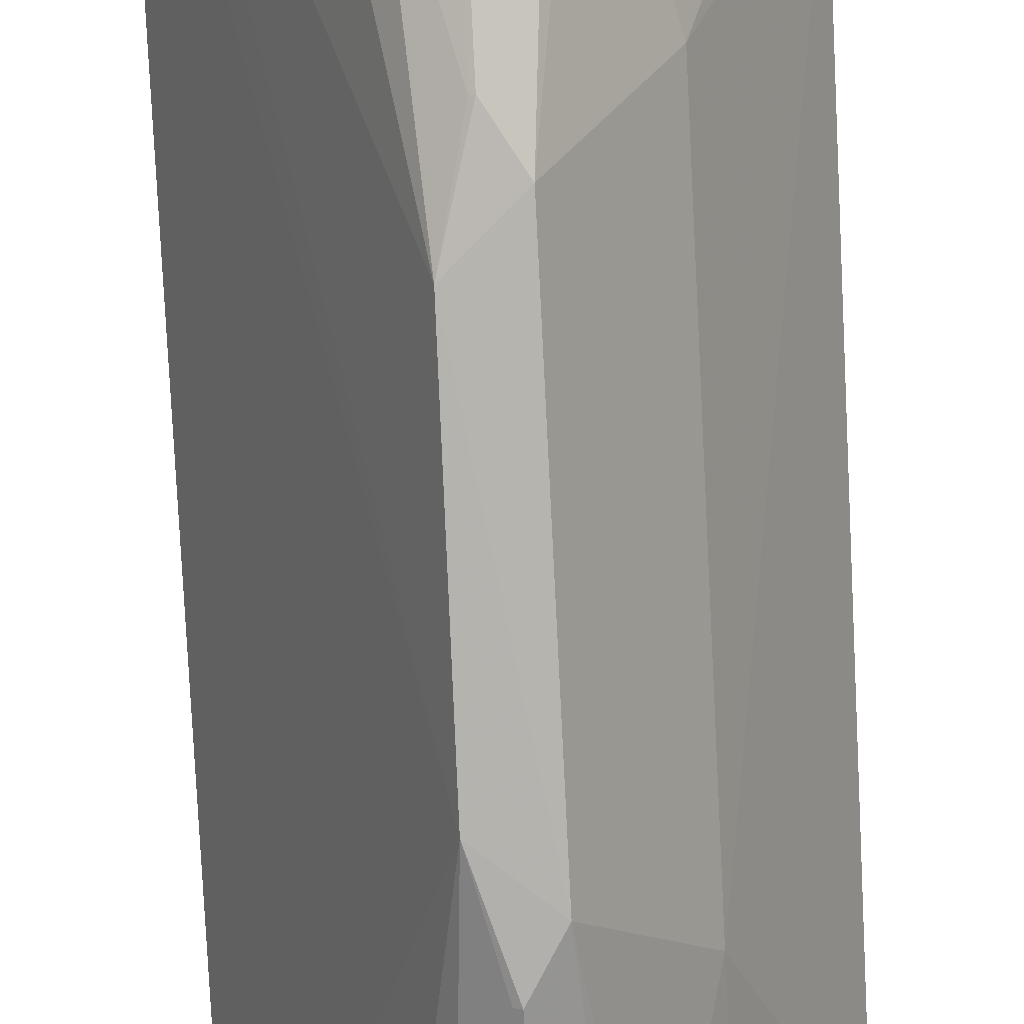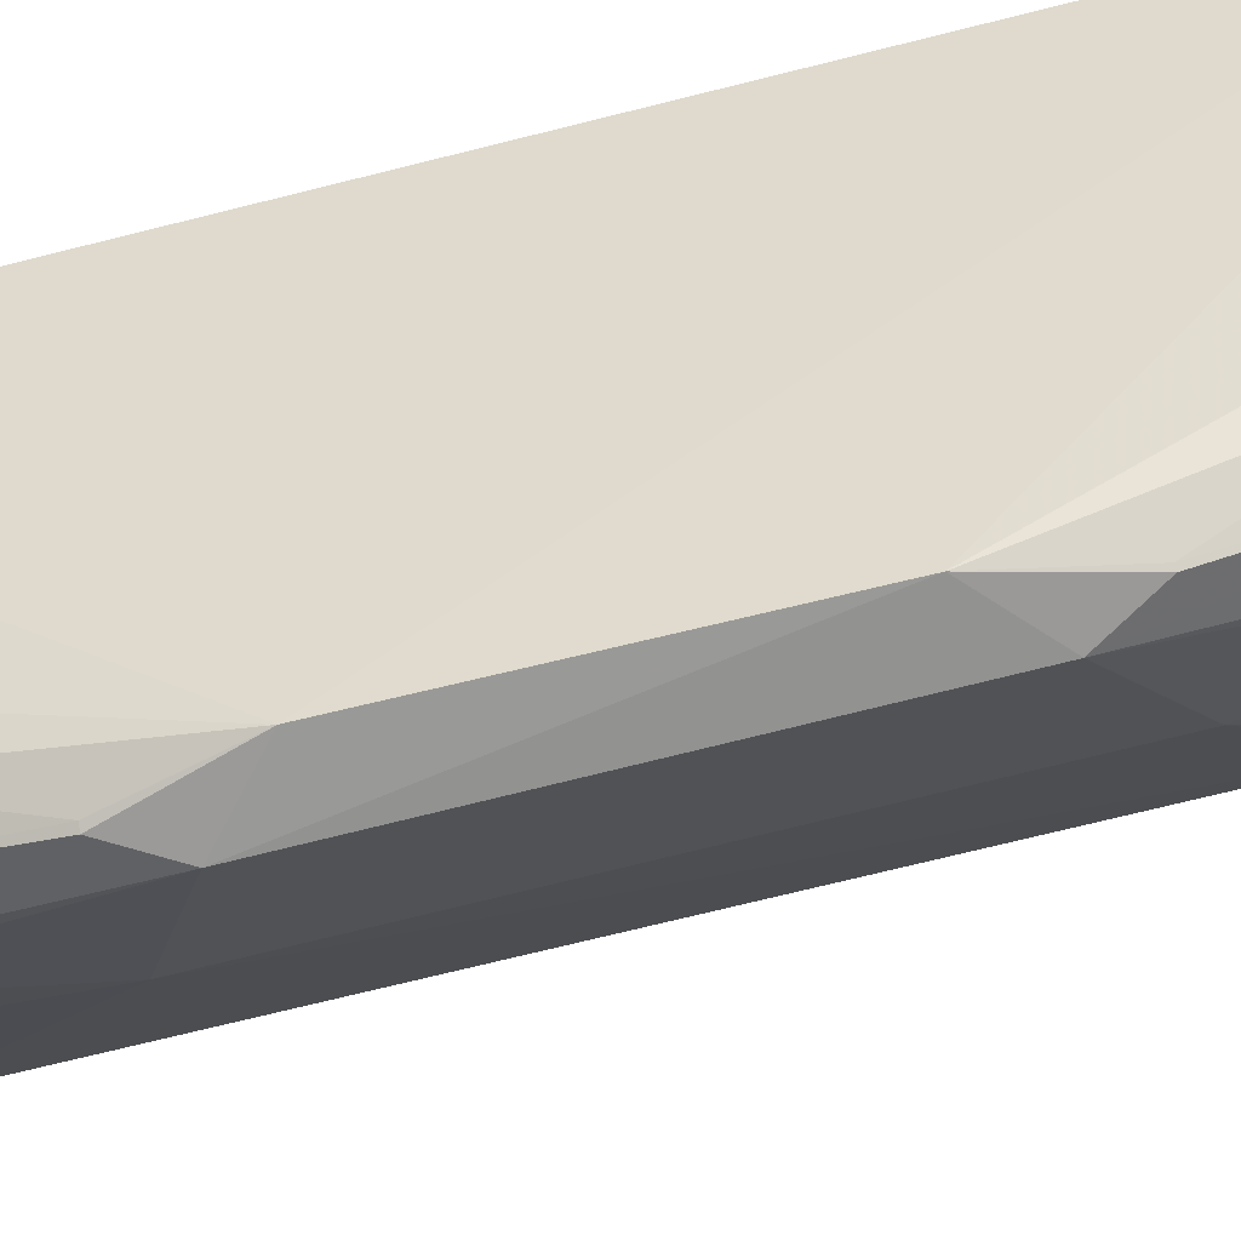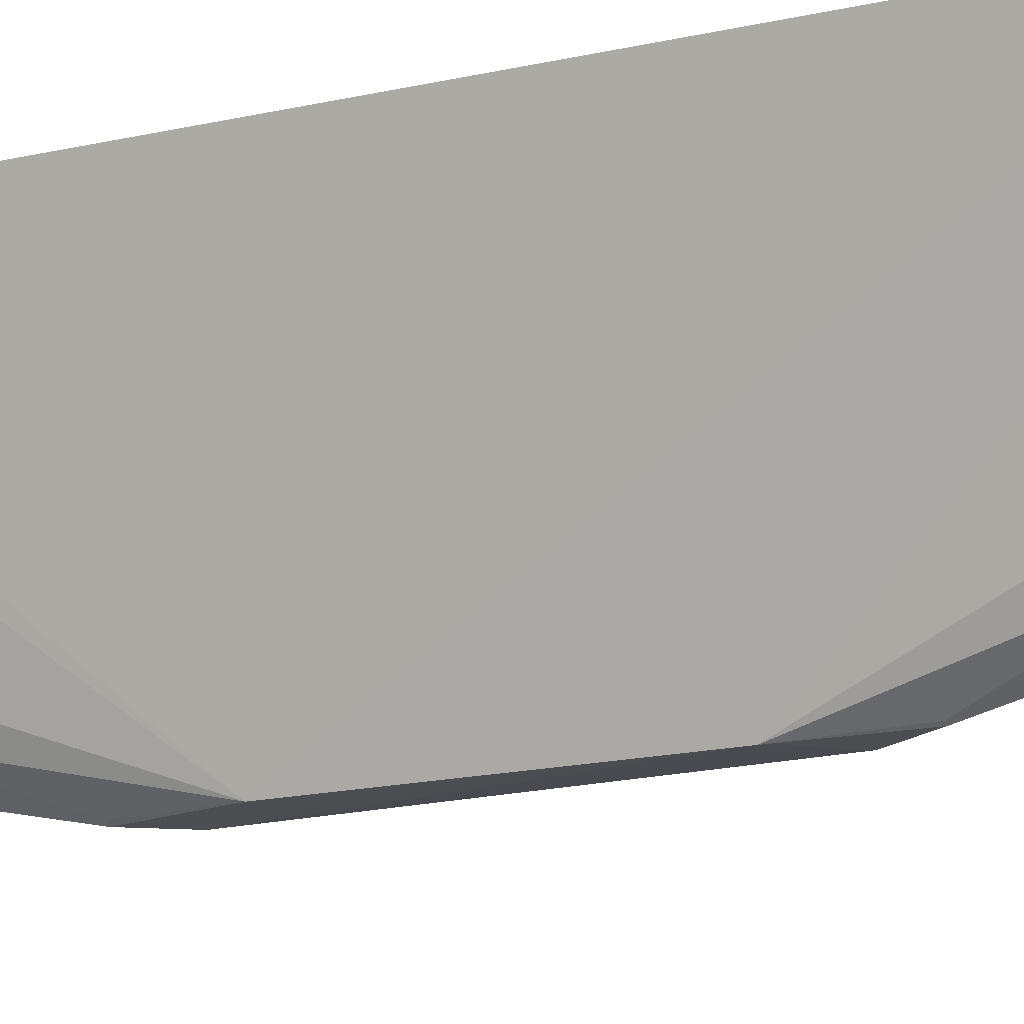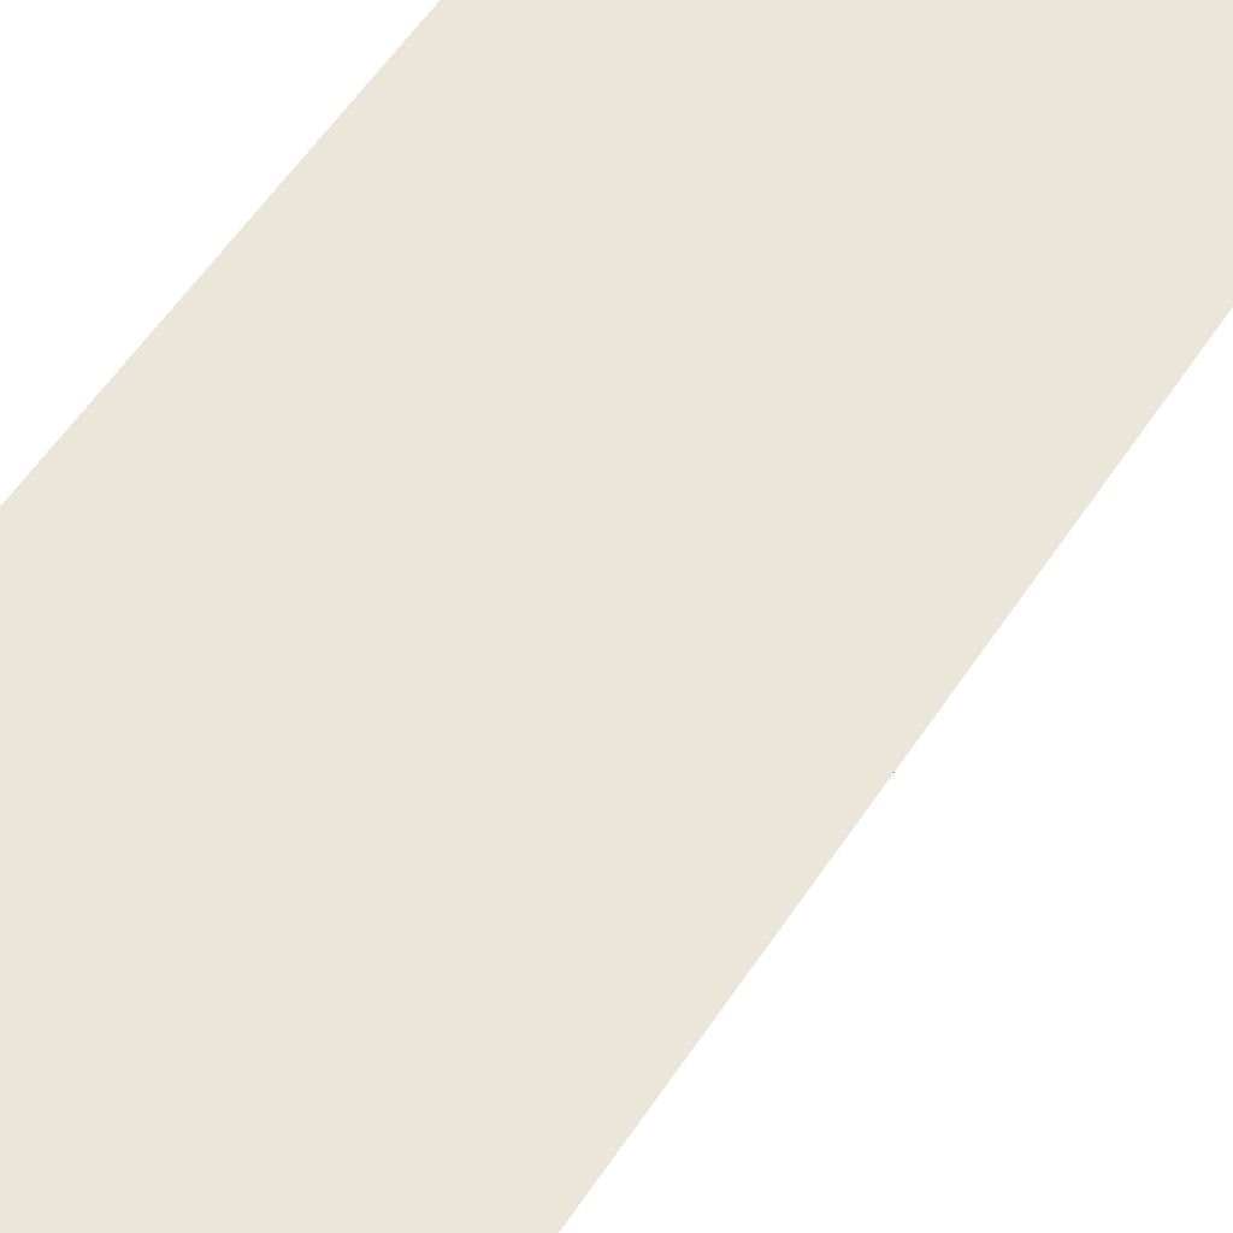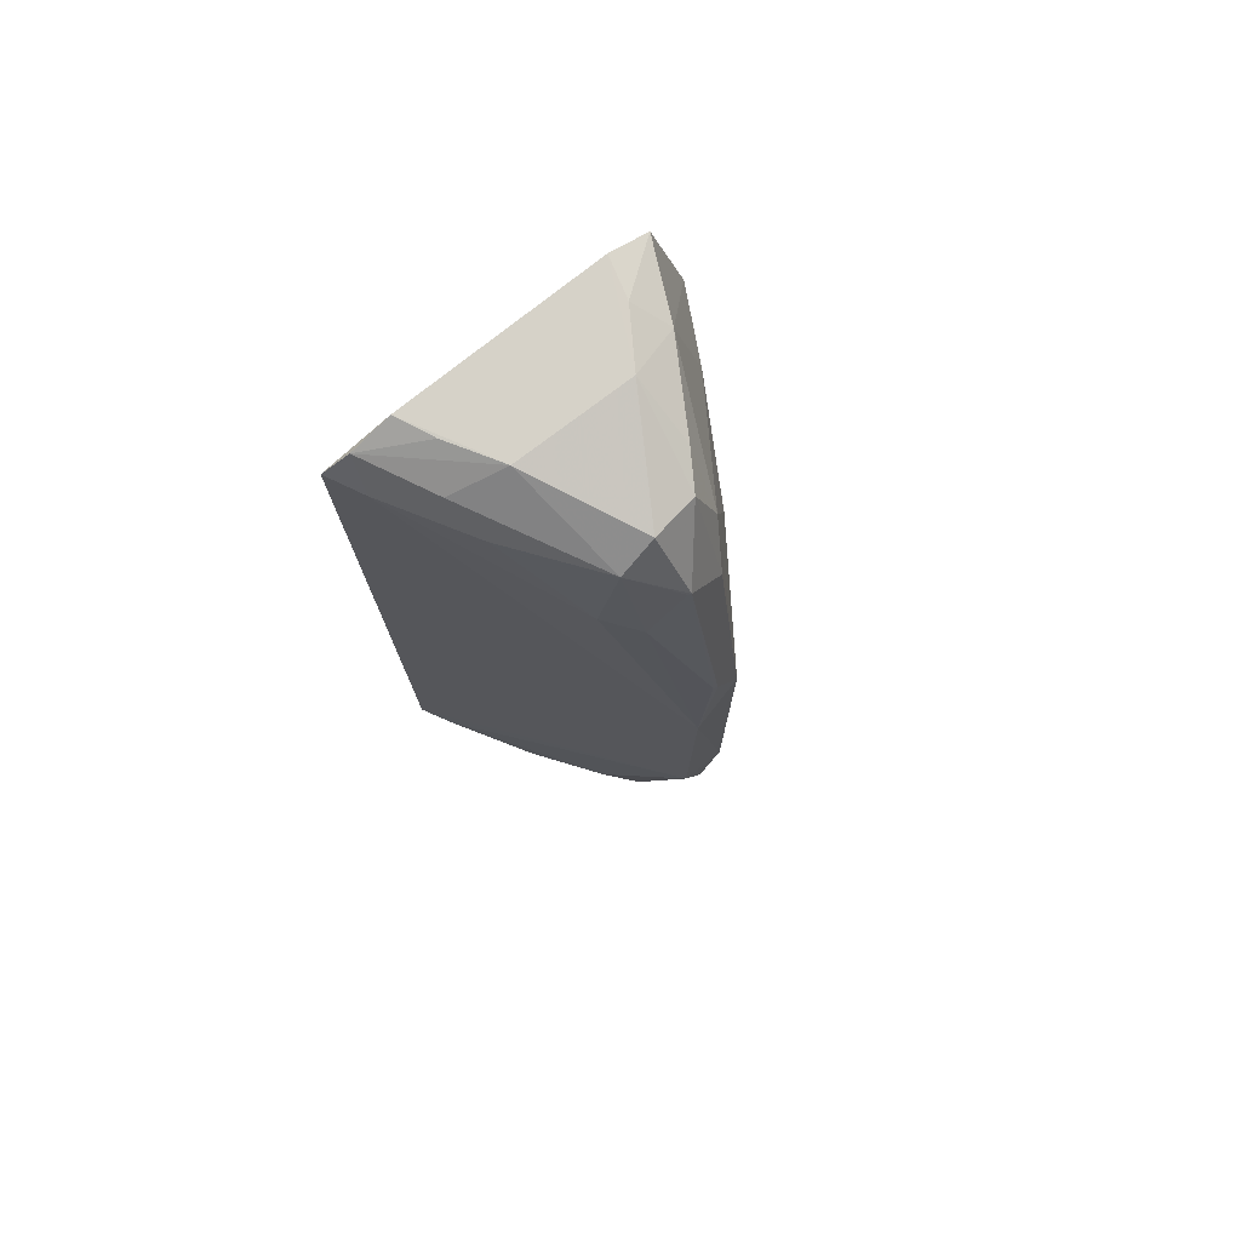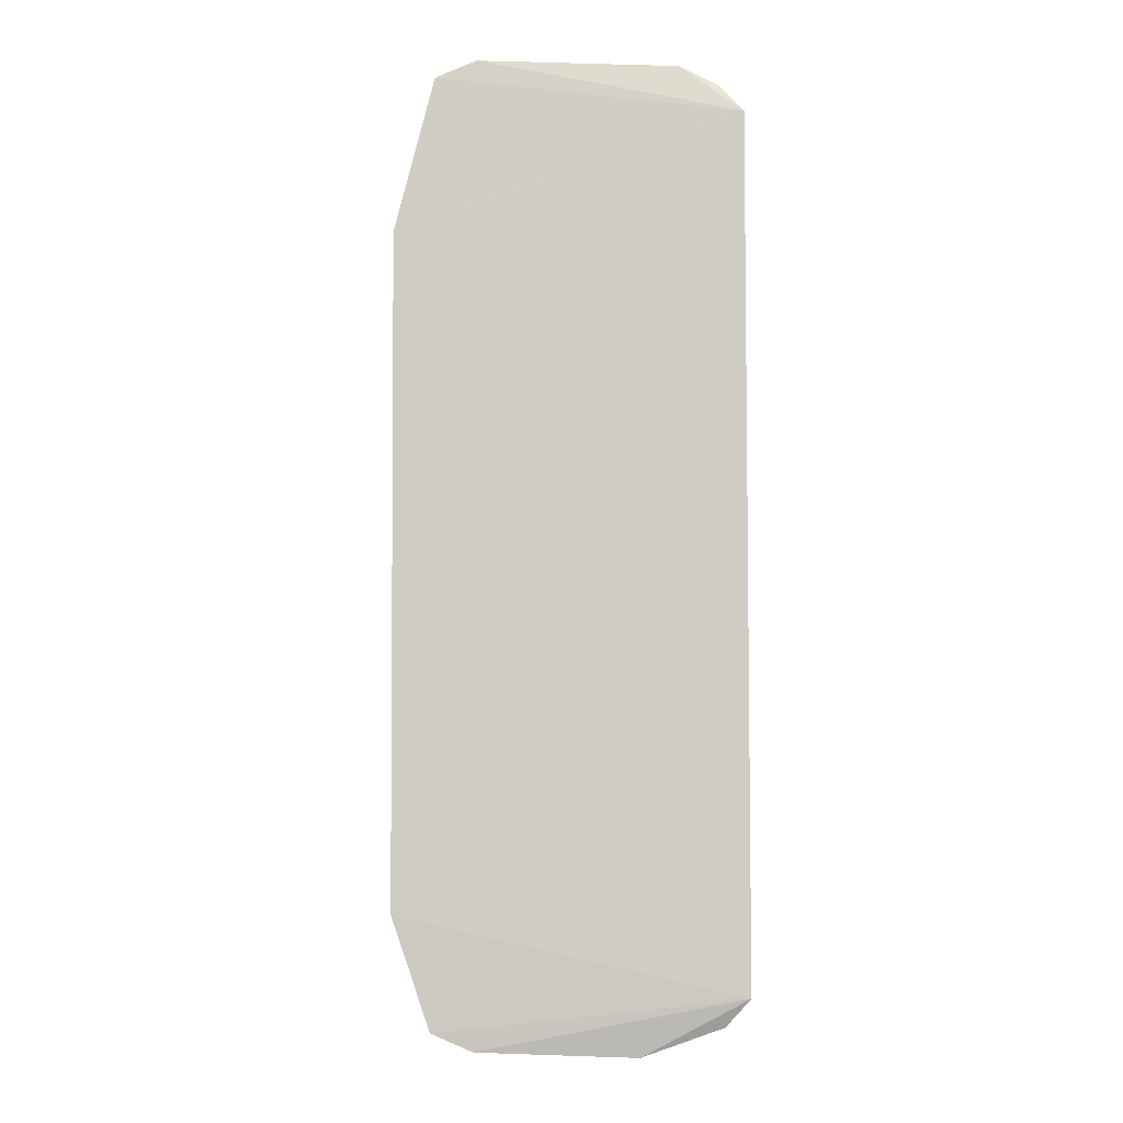
<metadata>
{"format":"obj","ext":"obj","renderer":"f3d","projection":"perspective","resolution":1024,"background":"white","views":[{"elev":-79.6,"azim":2.9,"up":"+Y"},{"elev":-74.4,"azim":-76.0,"up":"+Y"},{"elev":-21.7,"azim":-68.8,"up":"+Y"},{"elev":55.8,"azim":-147.2,"up":"+Y"},{"elev":76.0,"azim":-38.6,"up":"+Z"},{"elev":-5.1,"azim":176.6,"up":"+Z"}]}
</metadata>
<code>
v 0 -0.4905 0.04208
v 0.06013 -0.3979 -0.1504
v 0.0473 -0.399 0.1293
v -0.05733 -0.395 0.1187
v -0.05734 -0.395 -0.1777
v 0.06091 -0.3984 0.07601
v -0.002184 -0.4626 0.1239
v 0 -0.4757 -0.1615
v -0.008468 -0.4919 -0.073
v 0.03337 -0.4523 -0.1048
v 0.01887 -0.4632 0.1026
v -0.0358 -0.399 0.1351
v -0.0141 -0.4637 0.1165
v 0.03316 -0.399 -0.1947
v -0.02141 -0.4629 -0.148
v 0.01887 -0.4632 -0.1616
v 0.0362 -0.4226 0.1266
v 0.03342 -0.4522 0.04533
v 0 -0.4757 0.1025
v 0.01884 -0.4286 0.1338
v 0.03323 -0.3991 0.1357
v -0.007771 -0.4926 0.01375
v -0.03739 -0.4217 0.1256
v -0.02035 -0.4277 -0.1928
v 0.04716 -0.3989 -0.1885
v -0.05119 -0.4069 -0.1769
v -0.01318 -0.4734 -0.1463
v 0.03406 -0.4366 -0.1763
v 0.008231 -0.4901 -0.08764
v 0.04838 -0.4219 0.07538
v 0.01327 -0.4598 0.1212
v 0.008209 -0.4902 0.02822
v -0.01315 -0.4735 0.08685
v -0.02033 -0.4278 0.1338
v 0.02971 -0.4122 0.1344
v -0.04919 -0.3985 0.1284
v -0.03474 -0.4355 0.1172
v -0.02119 -0.3994 -0.1971
v -0.04919 -0.3985 -0.1875
v -0.0141 -0.4637 -0.1756
v -0.00169 -0.4898 -0.1013
v 0.05387 -0.4097 -0.1499
v 0.02016 -0.4488 -0.1829
v 0.01267 -0.4737 -0.1462
v 0.02029 -0.449 0.1235
v 0.0127 -0.4738 0.08678
v -0.000943 -0.4753 0.1023
v -0.001213 -0.49 0.04196
v -0.03037 -0.411 0.1345
v -0.02144 -0.4629 0.08855
v -0.05125 -0.4069 0.1176
v 0.01879 -0.4285 -0.1929
v -0.0009297 -0.4753 -0.1615
v -0.03473 -0.4355 -0.1763
v 0 -0.4904 -0.1015
v 0.04829 -0.4219 -0.1349
v 0.03607 -0.4225 -0.1859
v -0.002108 -0.4624 -0.1832
v 0.0132 -0.4597 -0.1805
v 0.02972 -0.4122 -0.1935
v -0.03725 -0.4216 -0.1849
f 5 4 2
f 6 2 4
f 6 4 3
f 9 4 5
f 17 6 3
f 18 10 6
f 19 7 13
f 21 3 4
f 21 4 12
f 25 14 5
f 25 5 2
f 26 15 9
f 26 9 5
f 27 9 15
f 28 10 16
f 28 25 2
f 29 22 9
f 29 16 10
f 30 17 11
f 30 6 17
f 30 18 6
f 30 11 18
f 31 7 19
f 31 20 7
f 32 18 11
f 32 1 22
f 32 22 29
f 32 29 10
f 32 10 18
f 32 19 1
f 34 7 20
f 34 23 13
f 34 13 7
f 34 21 12
f 34 20 21
f 35 20 17
f 35 17 3
f 35 21 20
f 35 3 21
f 36 12 4
f 36 23 34
f 37 13 23
f 38 5 14
f 39 26 5
f 39 38 24
f 39 5 38
f 40 27 15
f 41 27 8
f 41 9 27
f 42 28 2
f 44 29 8
f 44 16 29
f 45 31 11
f 45 11 17
f 45 17 20
f 45 20 31
f 46 31 19
f 46 11 31
f 46 32 11
f 46 19 32
f 47 33 19
f 47 19 13
f 47 13 33
f 48 33 22
f 48 22 1
f 48 1 19
f 48 19 33
f 49 36 34
f 49 34 12
f 49 12 36
f 50 33 13
f 50 13 37
f 50 22 33
f 51 36 4
f 51 50 37
f 51 22 50
f 51 4 9
f 51 9 22
f 51 37 23
f 51 23 36
f 52 38 14
f 52 24 38
f 53 40 8
f 53 8 27
f 53 27 40
f 54 40 15
f 54 15 26
f 55 29 9
f 55 9 41
f 55 41 8
f 55 8 29
f 56 42 2
f 56 10 28
f 56 28 42
f 56 2 6
f 56 6 10
f 57 25 28
f 57 28 43
f 57 43 52
f 58 8 40
f 58 40 24
f 58 24 52
f 59 43 28
f 59 28 16
f 59 8 58
f 59 58 52
f 59 52 43
f 59 44 8
f 59 16 44
f 60 52 14
f 60 14 25
f 60 57 52
f 60 25 57
f 61 39 24
f 61 24 40
f 61 40 54
f 61 54 26
f 61 26 39

</code>
